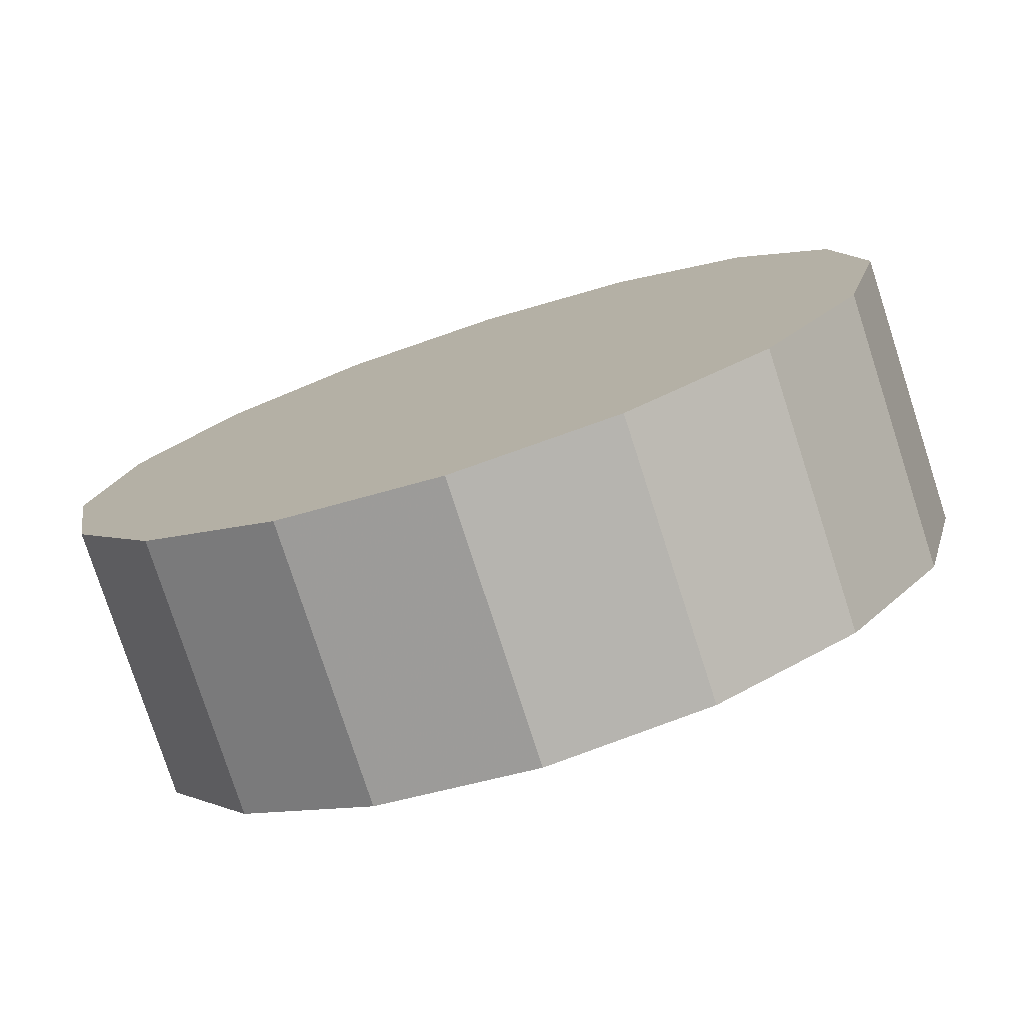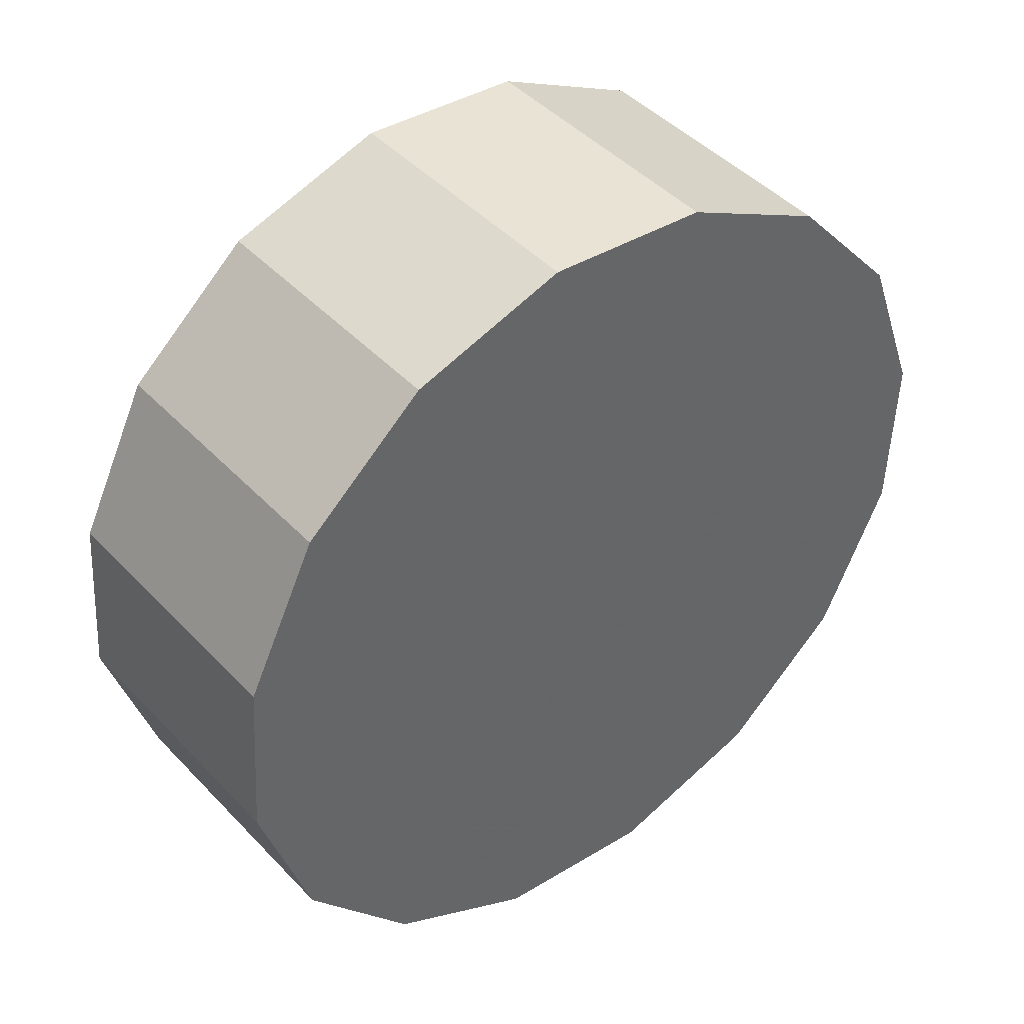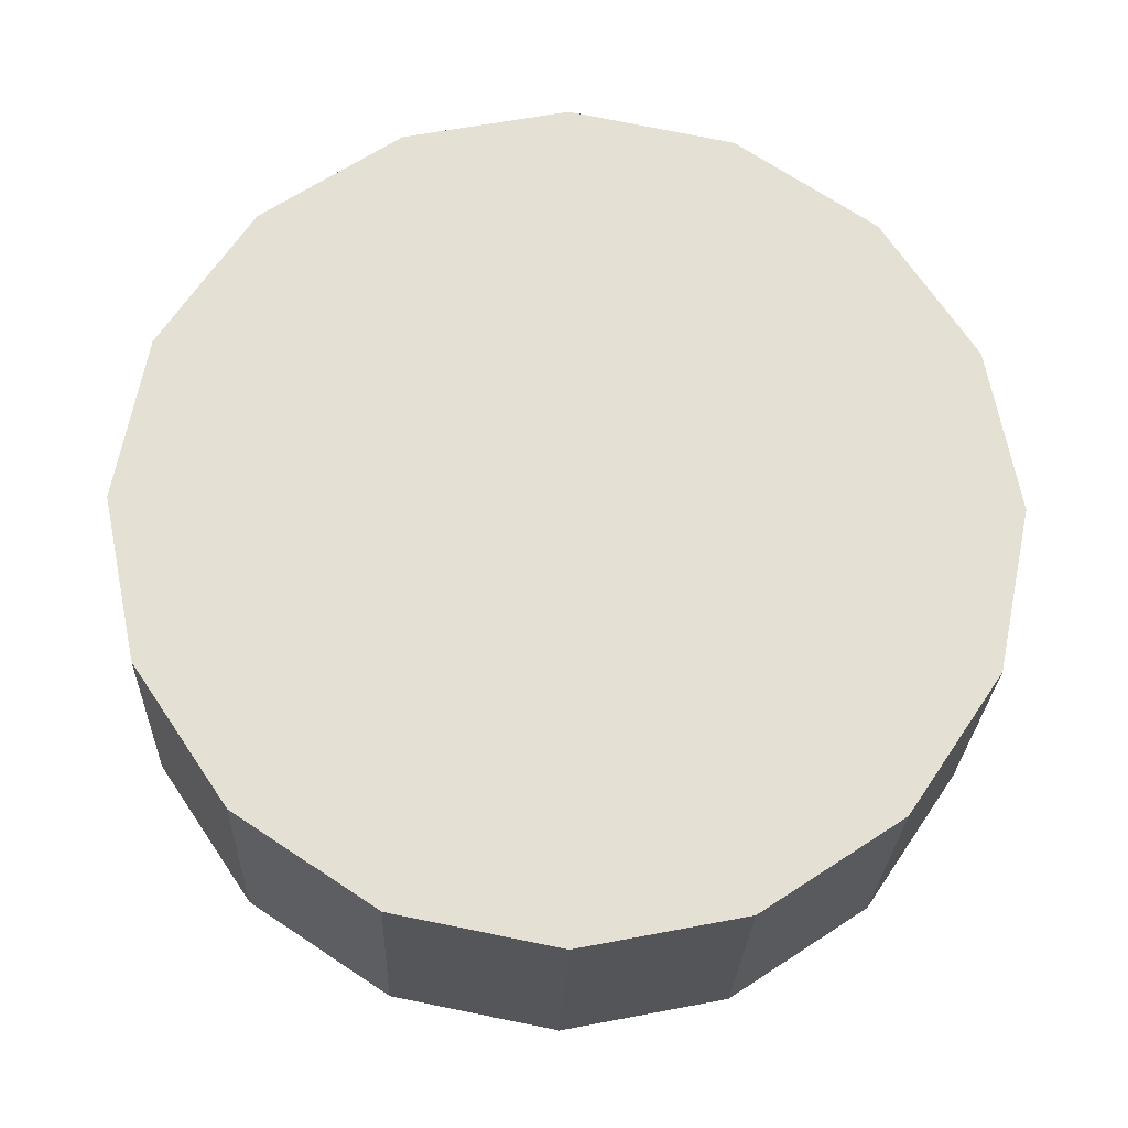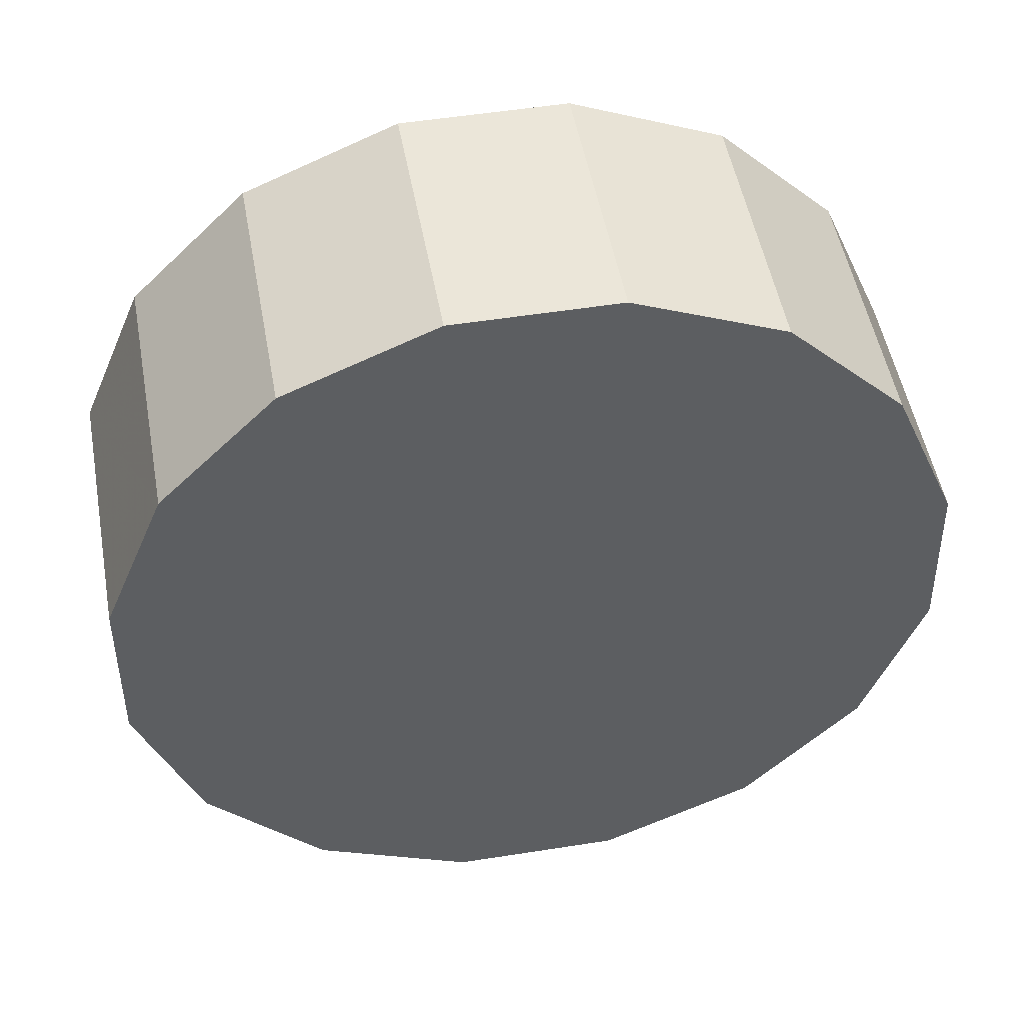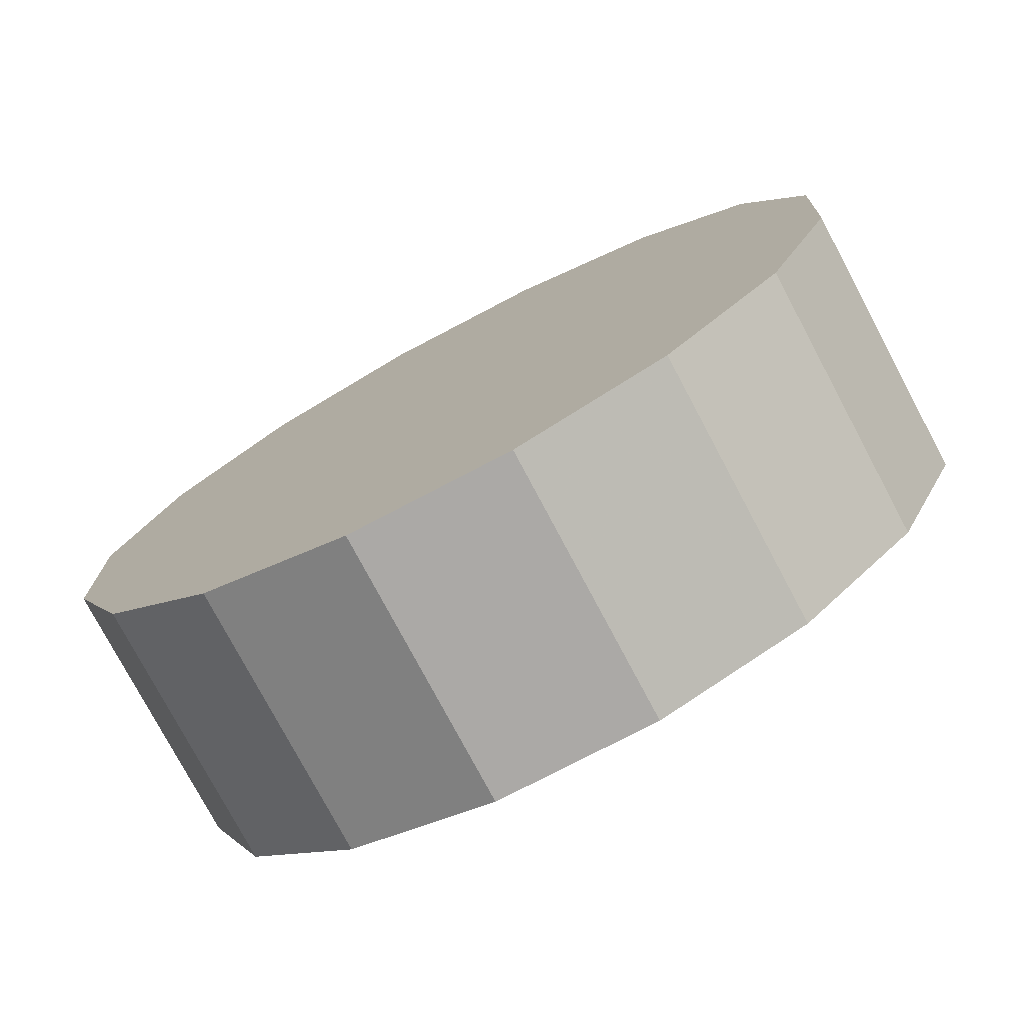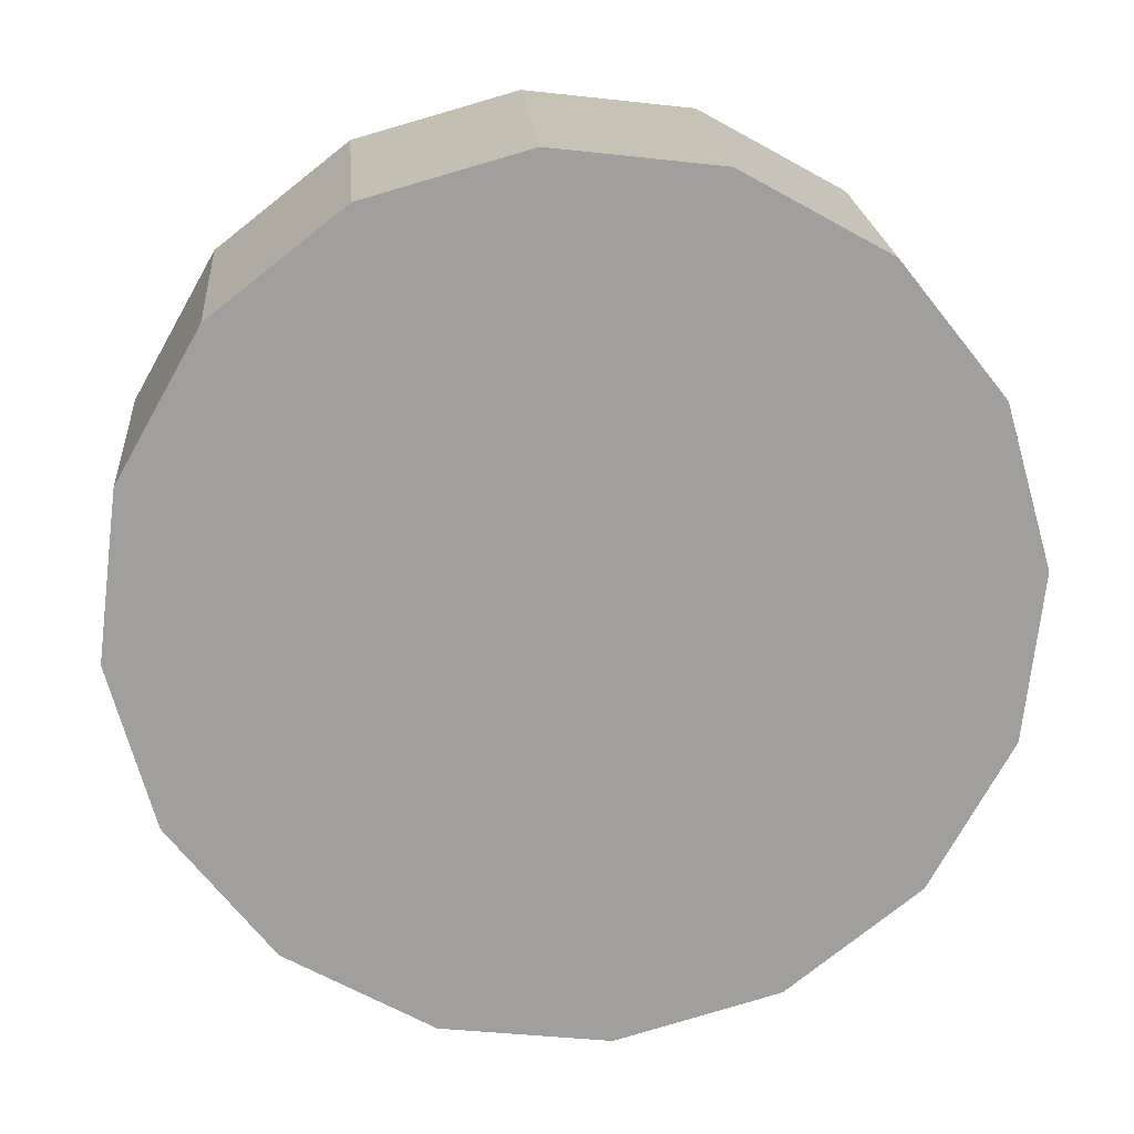
<metadata>
{"format":"obj","ext":"obj","renderer":"f3d","projection":"perspective","resolution":1024,"background":"white","views":[{"elev":52.3,"azim":63.2,"up":"+Z"},{"elev":-27.5,"azim":23.4,"up":"+Z"},{"elev":-23.7,"azim":135.3,"up":"+Y"},{"elev":0.1,"azim":75.3,"up":"+Z"},{"elev":-20.1,"azim":-46.5,"up":"+Z"},{"elev":66.4,"azim":-96.1,"up":"+Z"}]}
</metadata>
<code>
v 2.219 3.823 -1.202
v 2.214 3.855 -1.206
v 2.201 3.882 -1.218
v 2.181 3.9 -1.237
v 2.158 3.906 -1.258
v 2.135 3.9 -1.28
v 2.115 3.882 -1.298
v 2.102 3.855 -1.31
v 2.097 3.823 -1.315
v 2.102 3.792 -1.31
v 2.115 3.765 -1.298
v 2.135 3.747 -1.28
v 2.158 3.741 -1.258
v 2.181 3.747 -1.237
v 2.201 3.765 -1.218
v 2.214 3.792 -1.206
v 2.158 3.823 -1.258
v 2.158 3.823 -1.258
v 2.158 3.823 -1.258
v 2.158 3.823 -1.258
v 2.158 3.823 -1.258
v 2.158 3.823 -1.258
v 2.158 3.823 -1.258
v 2.158 3.823 -1.258
v 2.158 3.823 -1.258
v 2.158 3.823 -1.258
v 2.158 3.823 -1.258
v 2.158 3.823 -1.258
v 2.158 3.823 -1.258
v 2.158 3.823 -1.258
v 2.158 3.823 -1.258
v 2.158 3.823 -1.258
v 2.182 3.823 -1.162
v 2.177 3.855 -1.166
v 2.164 3.882 -1.178
v 2.144 3.9 -1.197
v 2.121 3.906 -1.218
v 2.098 3.9 -1.24
v 2.078 3.882 -1.258
v 2.065 3.855 -1.27
v 2.06 3.823 -1.275
v 2.065 3.792 -1.27
v 2.078 3.765 -1.258
v 2.098 3.747 -1.24
v 2.121 3.741 -1.218
v 2.144 3.747 -1.197
v 2.164 3.765 -1.178
v 2.177 3.792 -1.166
v 2.121 3.823 -1.218
v 2.121 3.823 -1.218
v 2.121 3.823 -1.218
v 2.121 3.823 -1.218
v 2.121 3.823 -1.218
v 2.121 3.823 -1.218
v 2.121 3.823 -1.218
v 2.121 3.823 -1.218
v 2.121 3.823 -1.218
v 2.121 3.823 -1.218
v 2.121 3.823 -1.218
v 2.121 3.823 -1.218
v 2.121 3.823 -1.218
v 2.121 3.823 -1.218
v 2.121 3.823 -1.218
v 2.121 3.823 -1.218
f 33 34 49
f 49 34 50
f 34 35 50
f 50 35 51
f 35 36 51
f 51 36 52
f 36 37 52
f 52 37 53
f 37 38 53
f 53 38 54
f 38 39 54
f 54 39 55
f 39 40 55
f 55 40 56
f 40 41 56
f 56 41 57
f 41 42 57
f 57 42 58
f 42 43 58
f 58 43 59
f 43 44 59
f 59 44 60
f 44 45 60
f 60 45 61
f 45 46 61
f 61 46 62
f 46 47 62
f 62 47 63
f 47 48 63
f 63 48 64
f 48 33 64
f 64 33 49
f 2 1 17
f 2 17 18
f 3 2 18
f 3 18 19
f 4 3 19
f 4 19 20
f 5 4 20
f 5 20 21
f 6 5 21
f 6 21 22
f 7 6 22
f 7 22 23
f 8 7 23
f 8 23 24
f 9 8 24
f 9 24 25
f 10 9 25
f 10 25 26
f 11 10 26
f 11 26 27
f 12 11 27
f 12 27 28
f 13 12 28
f 13 28 29
f 14 13 29
f 14 29 30
f 15 14 30
f 15 30 31
f 16 15 31
f 16 31 32
f 1 16 32
f 1 32 17
f 49 50 17
f 17 50 18
f 50 51 18
f 18 51 19
f 51 52 19
f 19 52 20
f 52 53 20
f 20 53 21
f 53 54 21
f 21 54 22
f 54 55 22
f 22 55 23
f 55 56 23
f 23 56 24
f 56 57 24
f 24 57 25
f 57 58 25
f 25 58 26
f 58 59 26
f 26 59 27
f 59 60 27
f 27 60 28
f 60 61 28
f 28 61 29
f 61 62 29
f 29 62 30
f 62 63 30
f 30 63 31
f 63 64 31
f 31 64 32
f 64 49 32
f 32 49 17
f 1 2 33
f 33 2 34
f 2 3 34
f 34 3 35
f 3 4 35
f 35 4 36
f 4 5 36
f 36 5 37
f 5 6 37
f 37 6 38
f 6 7 38
f 38 7 39
f 7 8 39
f 39 8 40
f 8 9 40
f 40 9 41
f 9 10 41
f 41 10 42
f 10 11 42
f 42 11 43
f 11 12 43
f 43 12 44
f 12 13 44
f 44 13 45
f 13 14 45
f 45 14 46
f 14 15 46
f 46 15 47
f 15 16 47
f 47 16 48
f 16 1 48
f 48 1 33

</code>
